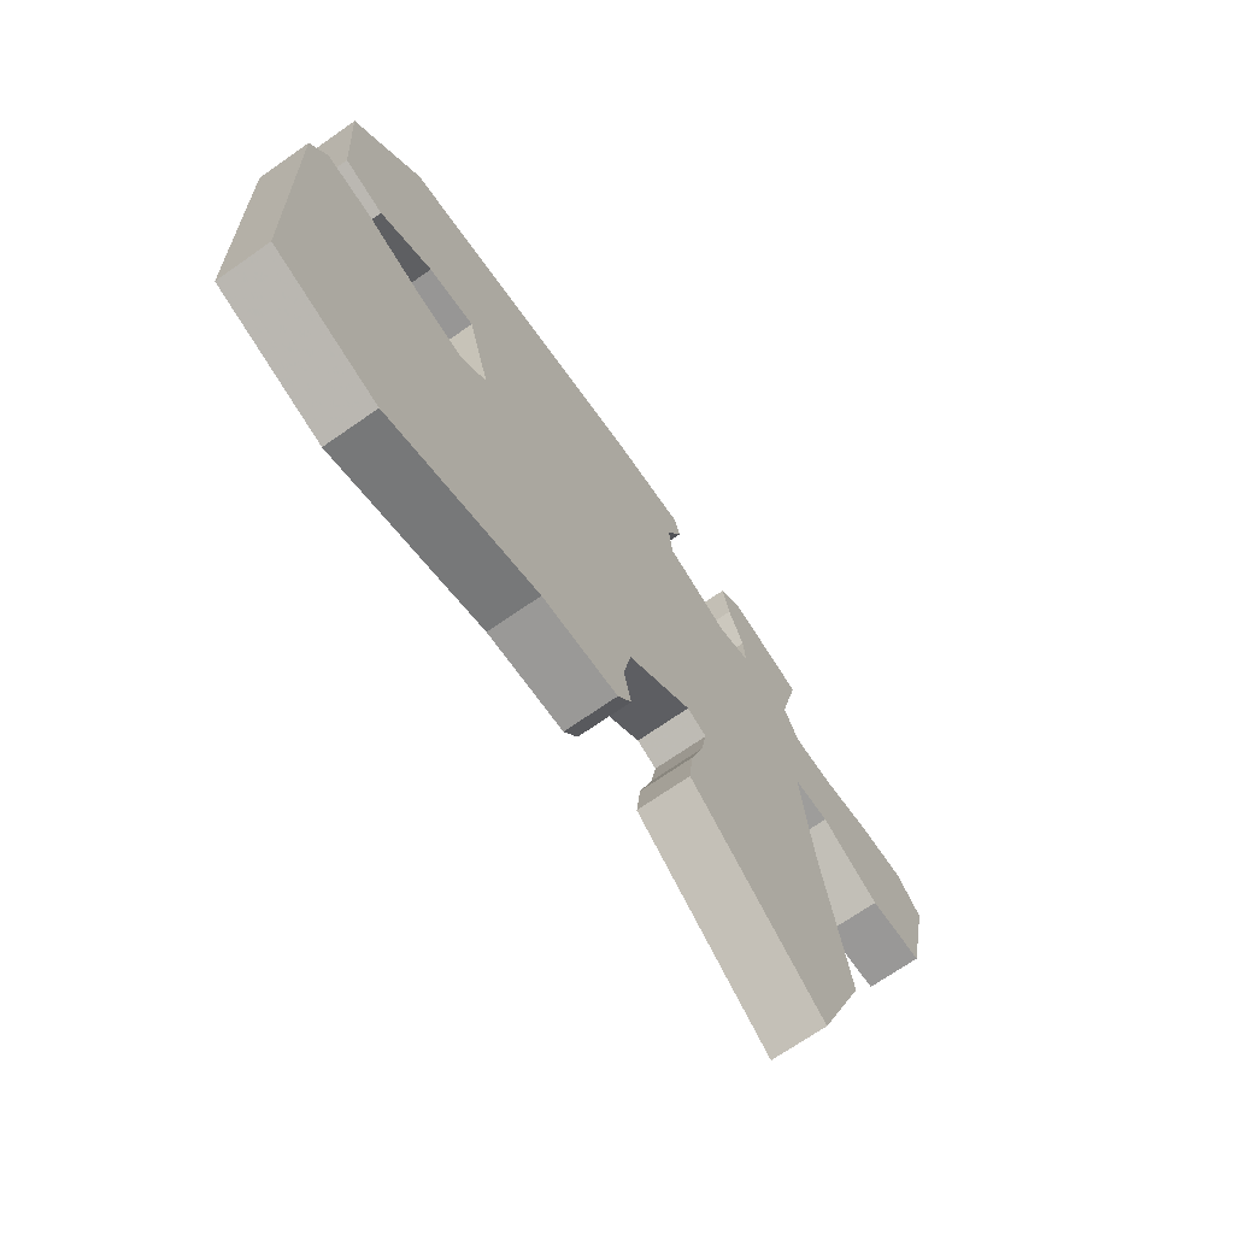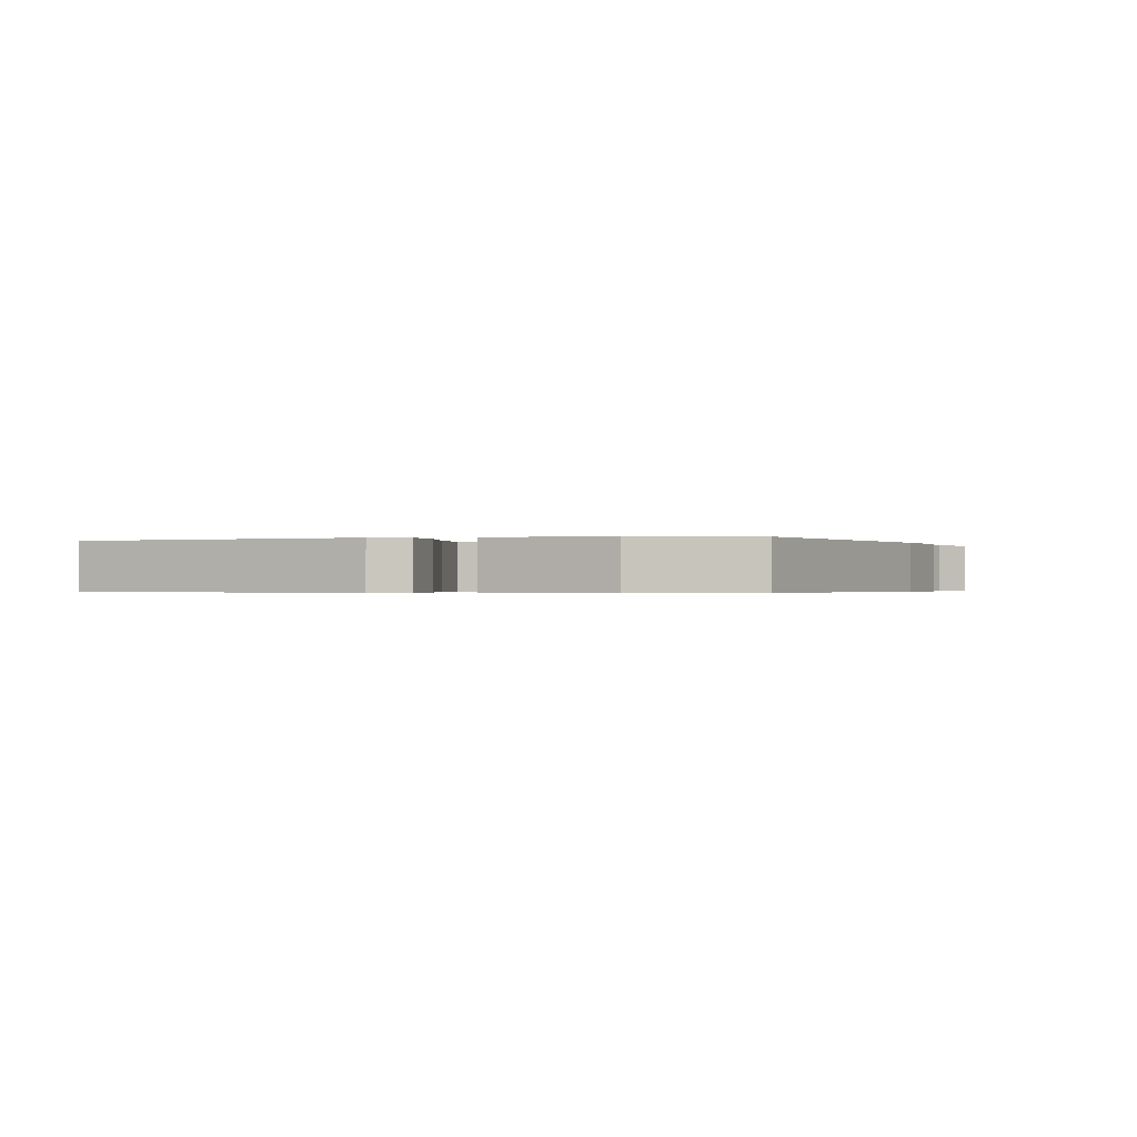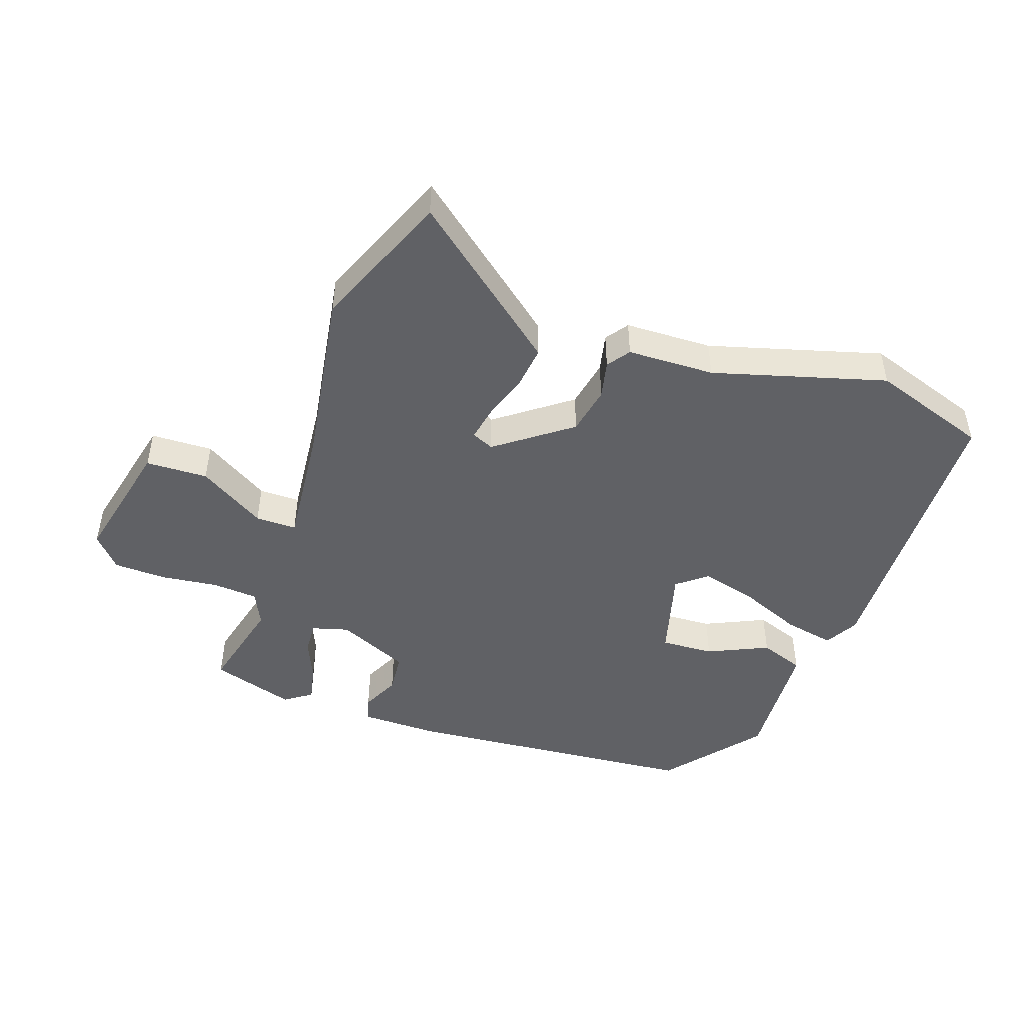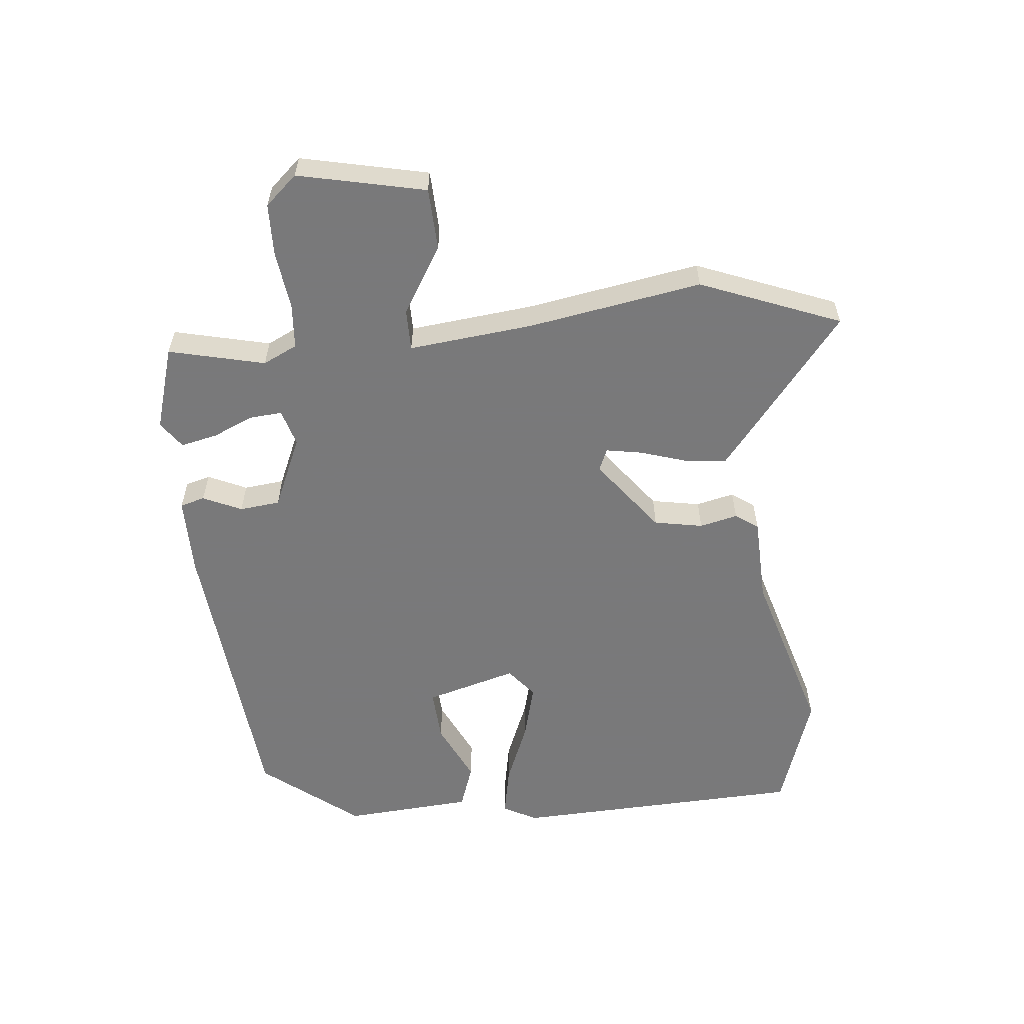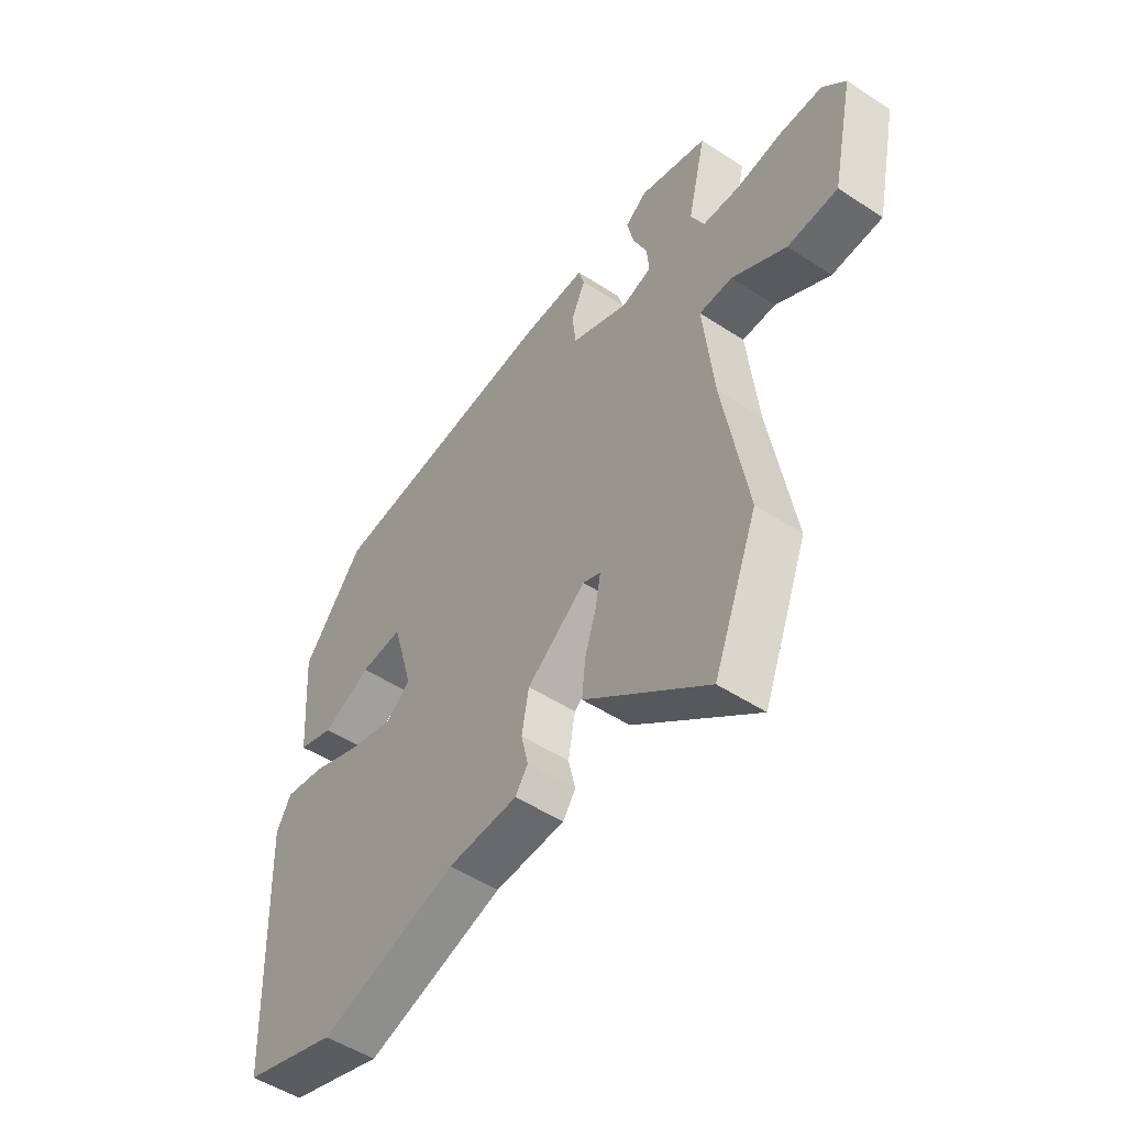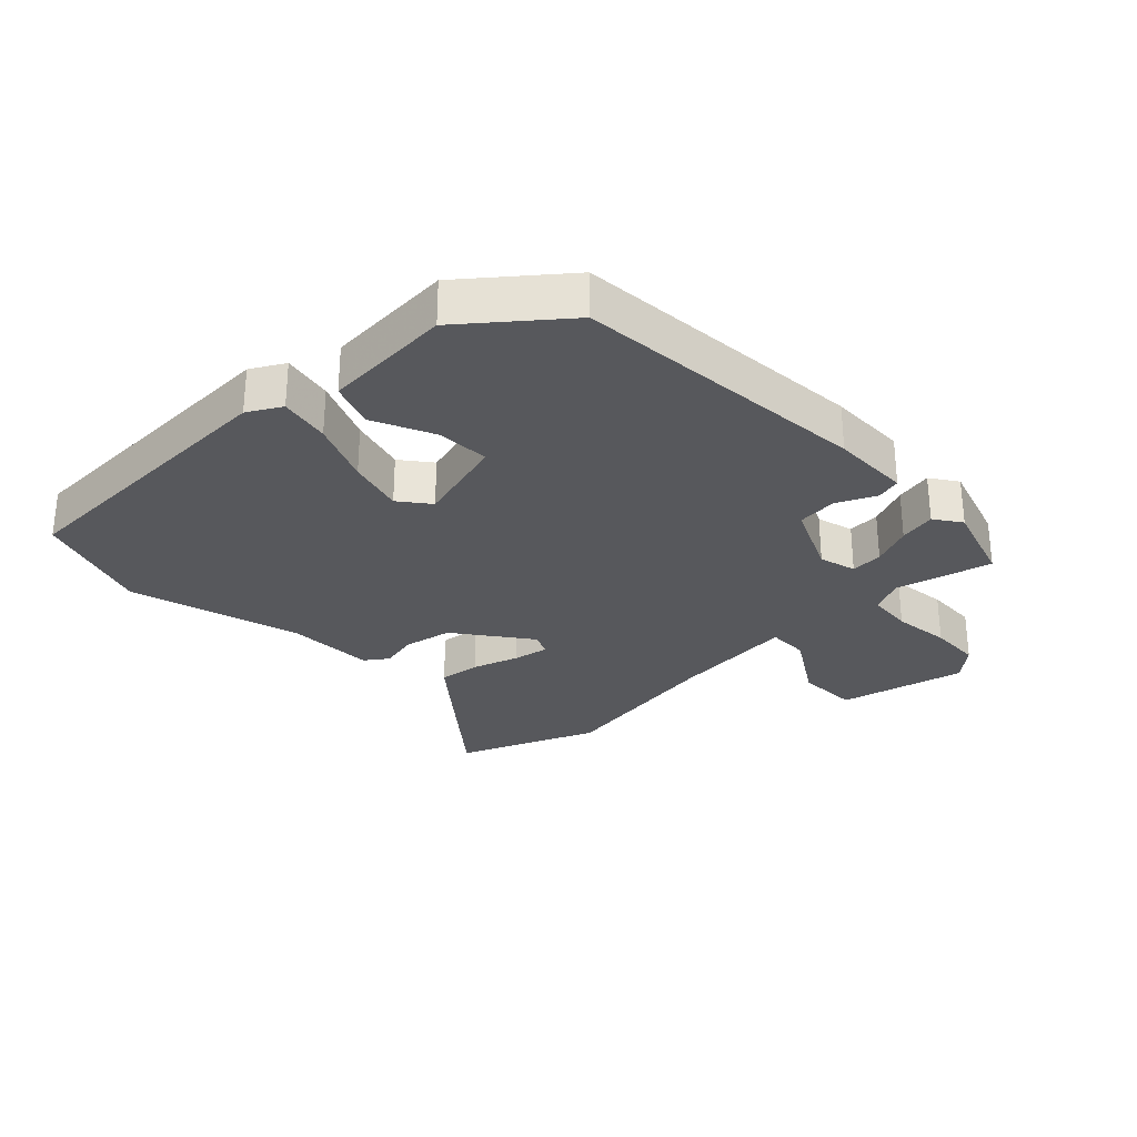
<metadata>
{"format":"obj","ext":"obj","renderer":"f3d","projection":"perspective","resolution":1024,"background":"white","views":[{"elev":-70.5,"azim":-55.1,"up":"+Z"},{"elev":-0.4,"azim":-65.2,"up":"+Y"},{"elev":-47.2,"azim":160.3,"up":"+Y"},{"elev":-57.8,"azim":95.6,"up":"+Y"},{"elev":-50.9,"azim":54.5,"up":"+Z"},{"elev":-28.8,"azim":-46.8,"up":"+Y"}]}
</metadata>
<code>
v -0.38 0.07 0.458
v 0.089 0.07 0.503
v 0.214 0.07 0.503
v 0.225 0.07 0.464
v 0.197 0.07 0.403
v 0.204 0.07 0.339
v 0.318 0.07 0.289
v 0.376 0.07 0.306
v 0.372 0.07 0.357
v 0.344 0.07 0.421
v 0.331 0.07 0.479
v 0.373 0.07 0.509
v 0.506 0.07 0.469
v 0.47 0.07 0.317
v 0.496 0.07 0.263
v 0.568 0.07 0.258
v 0.659 0.07 0.27
v 0.742 0.07 0.268
v 0.787 0.07 0.218
v 0.743 0.07 0.017
v 0.645 0.07 0.013
v 0.539 0.07 0.077
v 0.474 0.07 0.077
v 0.495 0.07 -0.118
v 0.542 0.07 -0.393
v 0.455 0.07 -0.614
v 0.253 0.07 -0.453
v 0.212 0.07 -0.42
v 0.219 0.07 -0.354
v 0.242 0.07 -0.281
v 0.252 0.07 -0.224
v 0.217 0.07 -0.209
v 0.101 0.07 -0.297
v 0.087 0.07 -0.374
v 0.101 0.07 -0.434
v 0.076 0.07 -0.47
v -0.062 0.07 -0.475
v -0.333 0.07 -0.555
v -0.519 0.07 -0.494
v -0.538 0.07 -0.03
v -0.509 0.07 0.023
v -0.429 0.07 0.008
v -0.33 0.07 -0.032
v -0.241 0.07 -0.055
v -0.194 0.07 -0.017
v -0.235 0.07 0.127
v -0.319 0.07 0.122
v -0.414 0.07 0.077
v -0.485 0.07 0.102
v -0.5 0.07 0.306
v -0.38 0 0.458
v 0.089 0 0.503
v 0.214 0 0.503
v 0.225 0 0.464
v 0.197 0 0.403
v 0.204 0 0.339
v 0.318 0 0.289
v 0.376 0 0.306
v 0.372 0 0.357
v 0.344 0 0.421
v 0.331 0 0.479
v 0.373 0 0.509
v 0.506 0 0.469
v 0.47 0 0.317
v 0.496 0 0.263
v 0.568 0 0.258
v 0.659 0 0.27
v 0.742 0 0.268
v 0.787 0 0.218
v 0.743 0 0.017
v 0.645 0 0.013
v 0.539 0 0.077
v 0.474 0 0.077
v 0.495 0 -0.118
v 0.542 0 -0.393
v 0.455 0 -0.614
v 0.253 0 -0.453
v 0.212 0 -0.42
v 0.219 0 -0.354
v 0.242 0 -0.281
v 0.252 0 -0.224
v 0.217 0 -0.209
v 0.101 0 -0.297
v 0.087 0 -0.374
v 0.101 0 -0.434
v 0.076 0 -0.47
v -0.062 0 -0.475
v -0.333 0 -0.555
v -0.519 0 -0.494
v -0.538 0 -0.03
v -0.509 0 0.023
v -0.429 0 0.008
v -0.33 0 -0.032
v -0.241 0 -0.055
v -0.194 0 -0.017
v -0.235 0 0.127
v -0.319 0 0.122
v -0.414 0 0.077
v -0.485 0 0.102
v -0.5 0 0.306
f 3 4 5
f 2 3 5
f 1 2 5
f 50 1 5
f 49 50 5
f 48 49 5
f 47 48 5
f 46 47 5 6
f 45 46 6 7
f 44 45 7 8
f 41 42 43
f 40 41 43
f 39 40 43
f 38 39 43
f 37 38 43
f 37 43 44
f 36 37 44
f 35 36 44
f 34 35 44
f 33 34 44
f 32 33 44 8
f 28 29 30
f 27 28 30
f 26 27 30
f 25 26 30
f 24 25 30
f 23 24 30 31
f 20 21 22
f 19 20 22
f 18 19 22
f 17 18 22
f 16 17 22
f 15 16 22 23
f 31 32 8
f 23 31 8
f 15 23 8
f 14 15 8
f 12 13 14
f 11 12 14
f 10 11 14
f 9 10 14
f 8 9 14
f 55 54 53
f 55 53 52
f 55 52 51
f 55 51 100
f 55 100 99
f 55 99 98
f 55 98 97
f 56 55 97 96
f 57 56 96 95
f 58 57 95 94
f 93 92 91
f 93 91 90
f 93 90 89
f 93 89 88
f 93 88 87
f 94 93 87
f 94 87 86
f 94 86 85
f 94 85 84
f 94 84 83
f 58 94 83 82
f 80 79 78
f 80 78 77
f 80 77 76
f 80 76 75
f 80 75 74
f 81 80 74 73
f 72 71 70
f 72 70 69
f 72 69 68
f 72 68 67
f 72 67 66
f 73 72 66 65
f 58 82 81
f 58 81 73
f 58 73 65
f 58 65 64
f 64 63 62
f 64 62 61
f 64 61 60
f 64 60 59
f 64 59 58
f 1 51 52 2
f 2 52 53 3
f 3 53 54 4
f 4 54 55 5
f 5 55 56 6
f 6 56 57 7
f 7 57 58 8
f 8 58 59 9
f 9 59 60 10
f 10 60 61 11
f 11 61 62 12
f 12 62 63 13
f 13 63 64 14
f 14 64 65 15
f 15 65 66 16
f 16 66 67 17
f 17 67 68 18
f 18 68 69 19
f 19 69 70 20
f 20 70 71 21
f 21 71 72 22
f 22 72 73 23
f 23 73 74 24
f 24 74 75 25
f 25 75 76 26
f 26 76 77 27
f 27 77 78 28
f 28 78 79 29
f 29 79 80 30
f 30 80 81 31
f 31 81 82 32
f 32 82 83 33
f 33 83 84 34
f 34 84 85 35
f 35 85 86 36
f 36 86 87 37
f 37 87 88 38
f 38 88 89 39
f 39 89 90 40
f 40 90 91 41
f 41 91 92 42
f 42 92 93 43
f 43 93 94 44
f 44 94 95 45
f 45 95 96 46
f 46 96 97 47
f 47 97 98 48
f 48 98 99 49
f 49 99 100 50
f 50 100 51 1

</code>
